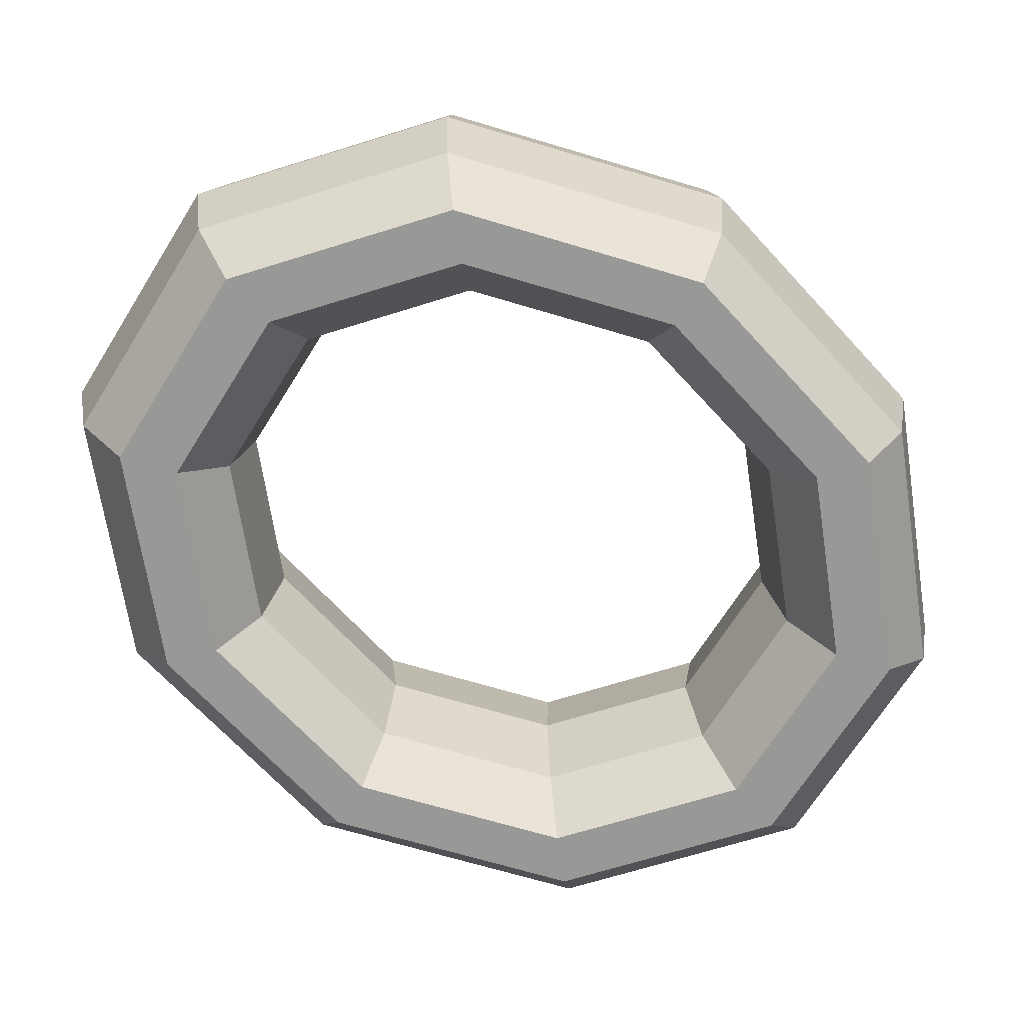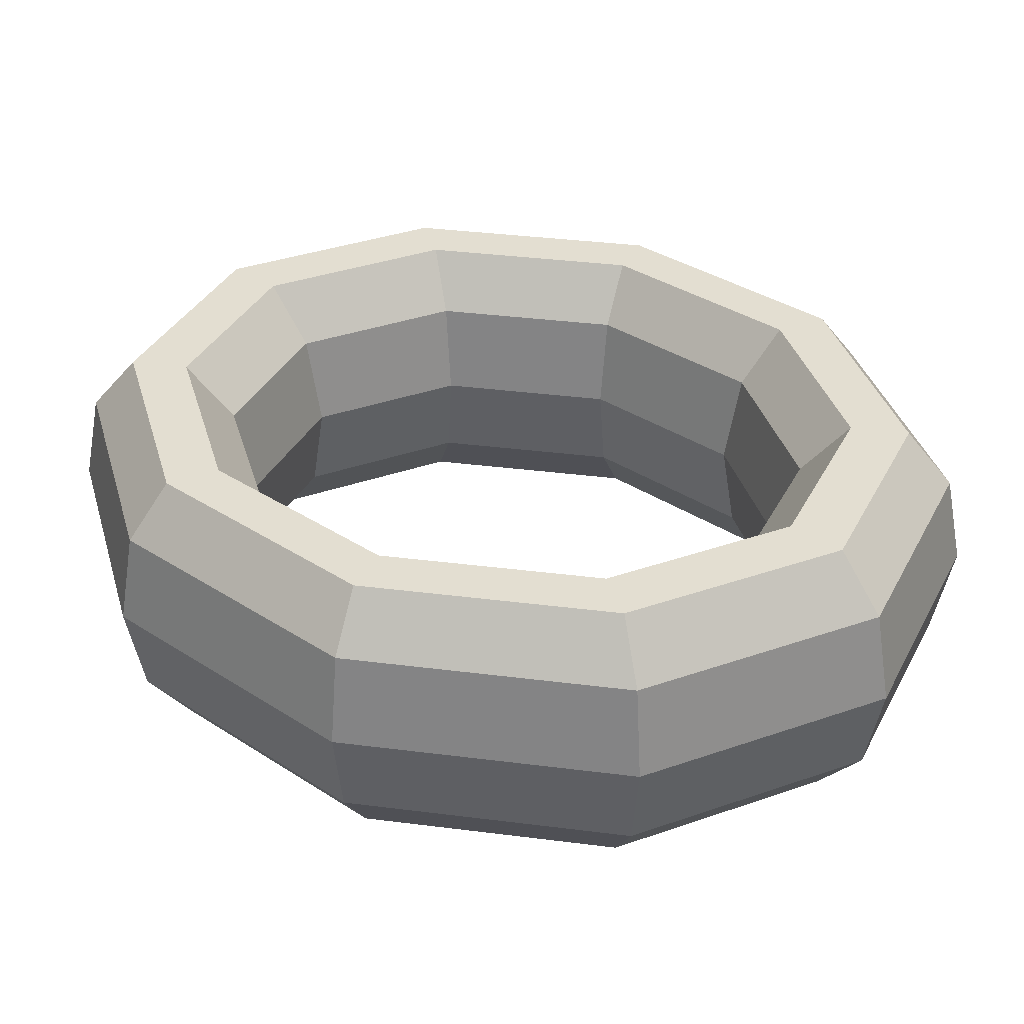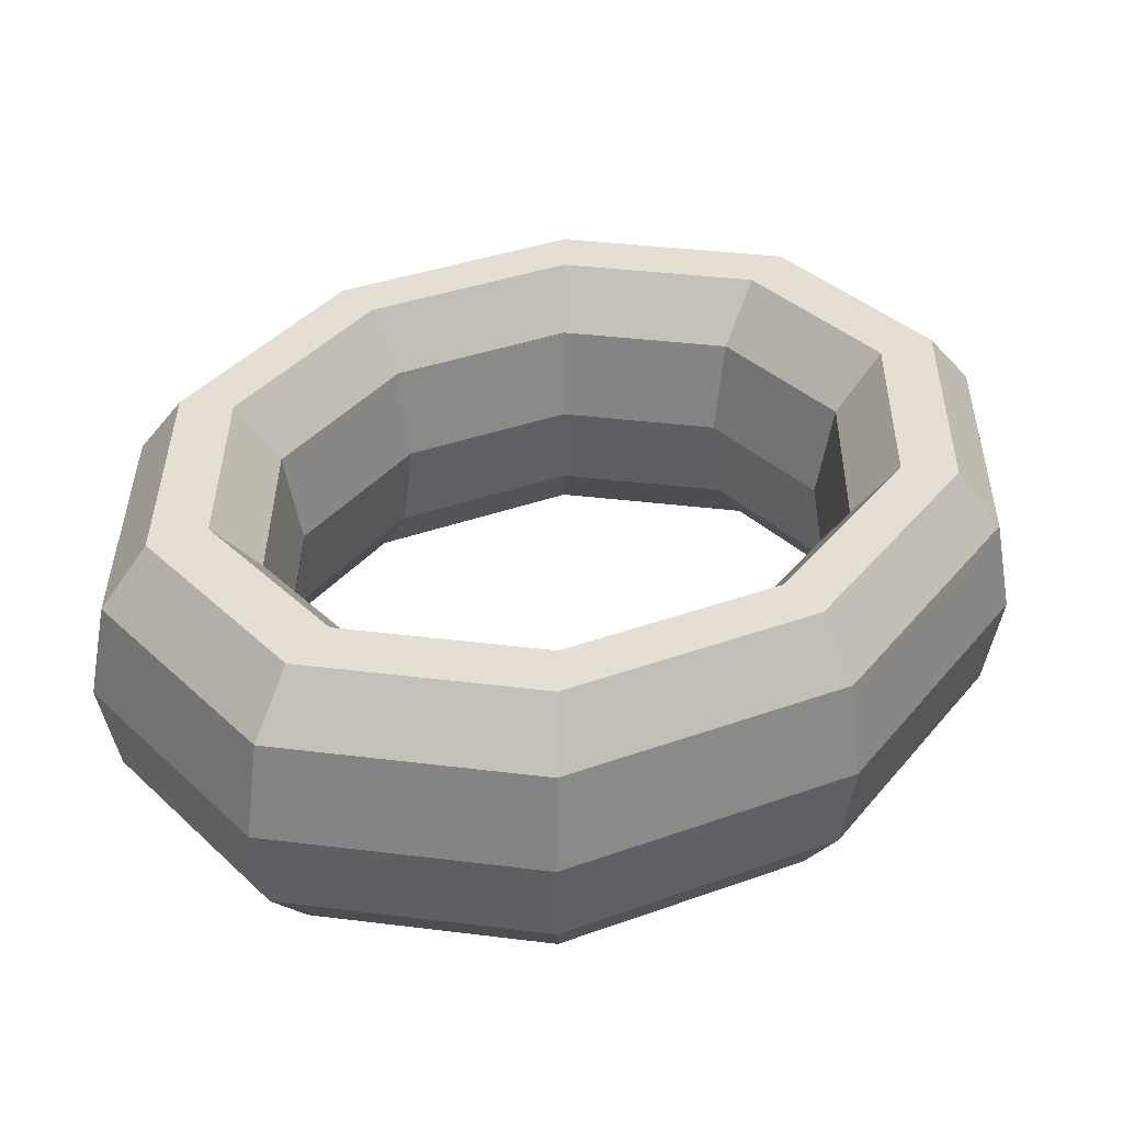
<metadata>
{"format":"obj","ext":"obj","renderer":"f3d","projection":"perspective","resolution":1024,"background":"white","views":[{"elev":-68.5,"azim":58.0,"up":"+Z"},{"elev":36.2,"azim":-65.2,"up":"+Z"},{"elev":37.2,"azim":49.8,"up":"+Z"}]}
</metadata>
<code>
v 0.6546 2.385 0
v 1.714 1.474 0
v 0.6963 2.537 0.7976
v 0.6963 2.537 0.7976
v 1.714 1.474 0
v 1.823 1.568 0.7976
v -0.6546 2.385 0
v 0.6546 2.385 0
v -0.6963 2.537 0.7976
v -0.6963 2.537 0.7976
v 0.6546 2.385 0
v 0.6963 2.537 0.7976
v -1.714 1.474 0
v -0.6546 2.385 0
v -1.823 1.568 0.7976
v -1.823 1.568 0.7976
v -0.6546 2.385 0
v -0.6963 2.537 0.7976
v -2.118 0 0
v -1.714 1.474 0
v -2.253 0 0.7976
v -2.253 0 0.7976
v -1.714 1.474 0
v -1.823 1.568 0.7976
v -1.714 -1.474 0
v -2.118 0 0
v -1.823 -1.568 0.7976
v -1.823 -1.568 0.7976
v -2.118 0 0
v -2.253 0 0.7976
v -0.6546 -2.385 0
v -1.714 -1.474 0
v -0.6963 -2.537 0.7976
v -0.6963 -2.537 0.7976
v -1.714 -1.474 0
v -1.823 -1.568 0.7976
v 0.6546 -2.385 0
v -0.6546 -2.385 0
v 0.6963 -2.537 0.7976
v 0.6963 -2.537 0.7976
v -0.6546 -2.385 0
v -0.6963 -2.537 0.7976
v 1.714 -1.474 0
v 0.6546 -2.385 0
v 1.823 -1.568 0.7976
v 1.823 -1.568 0.7976
v 0.6546 -2.385 0
v 0.6963 -2.537 0.7976
v 2.118 0 0
v 1.714 -1.474 0
v 2.253 0 0.7976
v 2.253 0 0.7976
v 1.714 -1.474 0
v 1.823 -1.568 0.7976
v 1.714 1.474 0
v 2.118 0 0
v 1.823 1.568 0.7976
v 1.823 1.568 0.7976
v 2.118 0 0
v 2.253 0 0.7976
v 0.6963 2.537 0.7976
v 1.823 1.568 0.7976
v 0.8054 2.935 1.29
v 0.8054 2.935 1.29
v 1.823 1.568 0.7976
v 2.108 1.814 1.29
v -0.6963 2.537 0.7976
v 0.6963 2.537 0.7976
v -0.8054 2.935 1.29
v -0.8054 2.935 1.29
v 0.6963 2.537 0.7976
v 0.8054 2.935 1.29
v -1.823 1.568 0.7976
v -0.6963 2.537 0.7976
v -2.108 1.814 1.29
v -2.108 1.814 1.29
v -0.6963 2.537 0.7976
v -0.8054 2.935 1.29
v -2.253 0 0.7976
v -1.823 1.568 0.7976
v -2.606 0 1.29
v -2.606 0 1.29
v -1.823 1.568 0.7976
v -2.108 1.814 1.29
v -1.823 -1.568 0.7976
v -2.253 0 0.7976
v -2.108 -1.814 1.29
v -2.108 -1.814 1.29
v -2.253 0 0.7976
v -2.606 0 1.29
v -0.6963 -2.537 0.7976
v -1.823 -1.568 0.7976
v -0.8054 -2.935 1.29
v -0.8054 -2.935 1.29
v -1.823 -1.568 0.7976
v -2.108 -1.814 1.29
v 0.6963 -2.537 0.7976
v -0.6963 -2.537 0.7976
v 0.8054 -2.935 1.29
v 0.8054 -2.935 1.29
v -0.6963 -2.537 0.7976
v -0.8054 -2.935 1.29
v 1.823 -1.568 0.7976
v 0.6963 -2.537 0.7976
v 2.108 -1.814 1.29
v 2.108 -1.814 1.29
v 0.6963 -2.537 0.7976
v 0.8054 -2.935 1.29
v 2.253 0 0.7976
v 1.823 -1.568 0.7976
v 2.606 0 1.29
v 2.606 0 1.29
v 1.823 -1.568 0.7976
v 2.108 -1.814 1.29
v 1.823 1.568 0.7976
v 2.253 0 0.7976
v 2.108 1.814 1.29
v 2.108 1.814 1.29
v 2.253 0 0.7976
v 2.606 0 1.29
v 0.8054 2.935 1.29
v 2.108 1.814 1.29
v 0.9402 3.426 1.29
v 0.9402 3.426 1.29
v 2.108 1.814 1.29
v 2.461 2.117 1.29
v -0.8054 2.935 1.29
v 0.8054 2.935 1.29
v -0.9402 3.426 1.29
v -0.9402 3.426 1.29
v 0.8054 2.935 1.29
v 0.9402 3.426 1.29
v -2.108 1.814 1.29
v -0.8054 2.935 1.29
v -2.461 2.117 1.29
v -2.461 2.117 1.29
v -0.8054 2.935 1.29
v -0.9402 3.426 1.29
v -2.606 0 1.29
v -2.108 1.814 1.29
v -3.043 0 1.29
v -3.043 0 1.29
v -2.108 1.814 1.29
v -2.461 2.117 1.29
v -2.108 -1.814 1.29
v -2.606 0 1.29
v -2.461 -2.117 1.29
v -2.461 -2.117 1.29
v -2.606 0 1.29
v -3.043 0 1.29
v -0.8054 -2.935 1.29
v -2.108 -1.814 1.29
v -0.9402 -3.426 1.29
v -0.9402 -3.426 1.29
v -2.108 -1.814 1.29
v -2.461 -2.117 1.29
v 0.8054 -2.935 1.29
v -0.8054 -2.935 1.29
v 0.9402 -3.426 1.29
v 0.9402 -3.426 1.29
v -0.8054 -2.935 1.29
v -0.9402 -3.426 1.29
v 2.108 -1.814 1.29
v 0.8054 -2.935 1.29
v 2.461 -2.117 1.29
v 2.461 -2.117 1.29
v 0.8054 -2.935 1.29
v 0.9402 -3.426 1.29
v 2.606 0 1.29
v 2.108 -1.814 1.29
v 3.043 0 1.29
v 3.043 0 1.29
v 2.108 -1.814 1.29
v 2.461 -2.117 1.29
v 2.108 1.814 1.29
v 2.606 0 1.29
v 2.461 2.117 1.29
v 2.461 2.117 1.29
v 2.606 0 1.29
v 3.043 0 1.29
v 0.9402 3.426 1.29
v 2.461 2.117 1.29
v 1.049 3.824 0.7976
v 1.049 3.824 0.7976
v 2.461 2.117 1.29
v 2.747 2.363 0.7976
v -0.9402 3.426 1.29
v 0.9402 3.426 1.29
v -1.049 3.824 0.7976
v -1.049 3.824 0.7976
v 0.9402 3.426 1.29
v 1.049 3.824 0.7976
v -2.461 2.117 1.29
v -0.9402 3.426 1.29
v -2.747 2.363 0.7976
v -2.747 2.363 0.7976
v -0.9402 3.426 1.29
v -1.049 3.824 0.7976
v -3.043 0 1.29
v -2.461 2.117 1.29
v -3.396 0 0.7976
v -3.396 0 0.7976
v -2.461 2.117 1.29
v -2.747 2.363 0.7976
v -2.461 -2.117 1.29
v -3.043 0 1.29
v -2.747 -2.363 0.7976
v -2.747 -2.363 0.7976
v -3.043 0 1.29
v -3.396 0 0.7976
v -0.9402 -3.426 1.29
v -2.461 -2.117 1.29
v -1.049 -3.824 0.7976
v -1.049 -3.824 0.7976
v -2.461 -2.117 1.29
v -2.747 -2.363 0.7976
v 0.9402 -3.426 1.29
v -0.9402 -3.426 1.29
v 1.049 -3.824 0.7976
v 1.049 -3.824 0.7976
v -0.9402 -3.426 1.29
v -1.049 -3.824 0.7976
v 2.461 -2.117 1.29
v 0.9402 -3.426 1.29
v 2.747 -2.363 0.7976
v 2.747 -2.363 0.7976
v 0.9402 -3.426 1.29
v 1.049 -3.824 0.7976
v 3.043 0 1.29
v 2.461 -2.117 1.29
v 3.396 0 0.7976
v 3.396 0 0.7976
v 2.461 -2.117 1.29
v 2.747 -2.363 0.7976
v 2.461 2.117 1.29
v 3.043 0 1.29
v 2.747 2.363 0.7976
v 2.747 2.363 0.7976
v 3.043 0 1.29
v 3.396 0 0.7976
v 1.049 3.824 0.7976
v 2.747 2.363 0.7976
v 1.091 3.975 0
v 1.091 3.975 0
v 2.747 2.363 0.7976
v 2.856 2.457 0
v -1.049 3.824 0.7976
v 1.049 3.824 0.7976
v -1.091 3.975 0
v -1.091 3.975 0
v 1.049 3.824 0.7976
v 1.091 3.975 0
v -2.747 2.363 0.7976
v -1.049 3.824 0.7976
v -2.856 2.457 0
v -2.856 2.457 0
v -1.049 3.824 0.7976
v -1.091 3.975 0
v -3.396 0 0.7976
v -2.747 2.363 0.7976
v -3.53 0 0
v -3.53 0 0
v -2.747 2.363 0.7976
v -2.856 2.457 0
v -2.747 -2.363 0.7976
v -3.396 0 0.7976
v -2.856 -2.457 0
v -2.856 -2.457 0
v -3.396 0 0.7976
v -3.53 0 0
v -1.049 -3.824 0.7976
v -2.747 -2.363 0.7976
v -1.091 -3.975 0
v -1.091 -3.975 0
v -2.747 -2.363 0.7976
v -2.856 -2.457 0
v 1.049 -3.824 0.7976
v -1.049 -3.824 0.7976
v 1.091 -3.975 0
v 1.091 -3.975 0
v -1.049 -3.824 0.7976
v -1.091 -3.975 0
v 2.747 -2.363 0.7976
v 1.049 -3.824 0.7976
v 2.856 -2.457 0
v 2.856 -2.457 0
v 1.049 -3.824 0.7976
v 1.091 -3.975 0
v 3.396 0 0.7976
v 2.747 -2.363 0.7976
v 3.53 0 0
v 3.53 0 0
v 2.747 -2.363 0.7976
v 2.856 -2.457 0
v 2.747 2.363 0.7976
v 3.396 0 0.7976
v 2.856 2.457 0
v 2.856 2.457 0
v 3.396 0 0.7976
v 3.53 0 0
v 1.091 3.975 0
v 2.856 2.457 0
v 1.049 3.824 -0.7976
v 1.049 3.824 -0.7976
v 2.856 2.457 0
v 2.747 2.363 -0.7976
v -1.091 3.975 0
v 1.091 3.975 0
v -1.049 3.824 -0.7976
v -1.049 3.824 -0.7976
v 1.091 3.975 0
v 1.049 3.824 -0.7976
v -2.856 2.457 0
v -1.091 3.975 0
v -2.747 2.363 -0.7976
v -2.747 2.363 -0.7976
v -1.091 3.975 0
v -1.049 3.824 -0.7976
v -3.53 0 0
v -2.856 2.457 0
v -3.396 0 -0.7976
v -3.396 0 -0.7976
v -2.856 2.457 0
v -2.747 2.363 -0.7976
v -2.856 -2.457 0
v -3.53 0 0
v -2.747 -2.363 -0.7976
v -2.747 -2.363 -0.7976
v -3.53 0 0
v -3.396 0 -0.7976
v -1.091 -3.975 0
v -2.856 -2.457 0
v -1.049 -3.824 -0.7976
v -1.049 -3.824 -0.7976
v -2.856 -2.457 0
v -2.747 -2.363 -0.7976
v 1.091 -3.975 0
v -1.091 -3.975 0
v 1.049 -3.824 -0.7976
v 1.049 -3.824 -0.7976
v -1.091 -3.975 0
v -1.049 -3.824 -0.7976
v 2.856 -2.457 0
v 1.091 -3.975 0
v 2.747 -2.363 -0.7976
v 2.747 -2.363 -0.7976
v 1.091 -3.975 0
v 1.049 -3.824 -0.7976
v 3.53 0 0
v 2.856 -2.457 0
v 3.396 0 -0.7976
v 3.396 0 -0.7976
v 2.856 -2.457 0
v 2.747 -2.363 -0.7976
v 2.856 2.457 0
v 3.53 0 0
v 2.747 2.363 -0.7976
v 2.747 2.363 -0.7976
v 3.53 0 0
v 3.396 0 -0.7976
v 1.049 3.824 -0.7976
v 2.747 2.363 -0.7976
v 0.9402 3.426 -1.29
v 0.9402 3.426 -1.29
v 2.747 2.363 -0.7976
v 2.461 2.117 -1.29
v -1.049 3.824 -0.7976
v 1.049 3.824 -0.7976
v -0.9402 3.426 -1.29
v -0.9402 3.426 -1.29
v 1.049 3.824 -0.7976
v 0.9402 3.426 -1.29
v -2.747 2.363 -0.7976
v -1.049 3.824 -0.7976
v -2.461 2.117 -1.29
v -2.461 2.117 -1.29
v -1.049 3.824 -0.7976
v -0.9402 3.426 -1.29
v -3.396 0 -0.7976
v -2.747 2.363 -0.7976
v -3.043 0 -1.29
v -3.043 0 -1.29
v -2.747 2.363 -0.7976
v -2.461 2.117 -1.29
v -2.747 -2.363 -0.7976
v -3.396 0 -0.7976
v -2.461 -2.117 -1.29
v -2.461 -2.117 -1.29
v -3.396 0 -0.7976
v -3.043 0 -1.29
v -1.049 -3.824 -0.7976
v -2.747 -2.363 -0.7976
v -0.9402 -3.426 -1.29
v -0.9402 -3.426 -1.29
v -2.747 -2.363 -0.7976
v -2.461 -2.117 -1.29
v 1.049 -3.824 -0.7976
v -1.049 -3.824 -0.7976
v 0.9402 -3.426 -1.29
v 0.9402 -3.426 -1.29
v -1.049 -3.824 -0.7976
v -0.9402 -3.426 -1.29
v 2.747 -2.363 -0.7976
v 1.049 -3.824 -0.7976
v 2.461 -2.117 -1.29
v 2.461 -2.117 -1.29
v 1.049 -3.824 -0.7976
v 0.9402 -3.426 -1.29
v 3.396 0 -0.7976
v 2.747 -2.363 -0.7976
v 3.043 0 -1.29
v 3.043 0 -1.29
v 2.747 -2.363 -0.7976
v 2.461 -2.117 -1.29
v 2.747 2.363 -0.7976
v 3.396 0 -0.7976
v 2.461 2.117 -1.29
v 2.461 2.117 -1.29
v 3.396 0 -0.7976
v 3.043 0 -1.29
v 0.9402 3.426 -1.29
v 2.461 2.117 -1.29
v 0.8054 2.935 -1.29
v 0.8054 2.935 -1.29
v 2.461 2.117 -1.29
v 2.108 1.814 -1.29
v -0.9402 3.426 -1.29
v 0.9402 3.426 -1.29
v -0.8054 2.935 -1.29
v -0.8054 2.935 -1.29
v 0.9402 3.426 -1.29
v 0.8054 2.935 -1.29
v -2.461 2.117 -1.29
v -0.9402 3.426 -1.29
v -2.108 1.814 -1.29
v -2.108 1.814 -1.29
v -0.9402 3.426 -1.29
v -0.8054 2.935 -1.29
v -3.043 0 -1.29
v -2.461 2.117 -1.29
v -2.606 0 -1.29
v -2.606 0 -1.29
v -2.461 2.117 -1.29
v -2.108 1.814 -1.29
v -2.461 -2.117 -1.29
v -3.043 0 -1.29
v -2.108 -1.814 -1.29
v -2.108 -1.814 -1.29
v -3.043 0 -1.29
v -2.606 0 -1.29
v -0.9402 -3.426 -1.29
v -2.461 -2.117 -1.29
v -0.8054 -2.935 -1.29
v -0.8054 -2.935 -1.29
v -2.461 -2.117 -1.29
v -2.108 -1.814 -1.29
v 0.9402 -3.426 -1.29
v -0.9402 -3.426 -1.29
v 0.8054 -2.935 -1.29
v 0.8054 -2.935 -1.29
v -0.9402 -3.426 -1.29
v -0.8054 -2.935 -1.29
v 2.461 -2.117 -1.29
v 0.9402 -3.426 -1.29
v 2.108 -1.814 -1.29
v 2.108 -1.814 -1.29
v 0.9402 -3.426 -1.29
v 0.8054 -2.935 -1.29
v 3.043 0 -1.29
v 2.461 -2.117 -1.29
v 2.606 0 -1.29
v 2.606 0 -1.29
v 2.461 -2.117 -1.29
v 2.108 -1.814 -1.29
v 2.461 2.117 -1.29
v 3.043 0 -1.29
v 2.108 1.814 -1.29
v 2.108 1.814 -1.29
v 3.043 0 -1.29
v 2.606 0 -1.29
v 0.8054 2.935 -1.29
v 2.108 1.814 -1.29
v 0.6963 2.537 -0.7976
v 0.6963 2.537 -0.7976
v 2.108 1.814 -1.29
v 1.823 1.568 -0.7976
v -0.8054 2.935 -1.29
v 0.8054 2.935 -1.29
v -0.6963 2.537 -0.7976
v -0.6963 2.537 -0.7976
v 0.8054 2.935 -1.29
v 0.6963 2.537 -0.7976
v -2.108 1.814 -1.29
v -0.8054 2.935 -1.29
v -1.823 1.568 -0.7976
v -1.823 1.568 -0.7976
v -0.8054 2.935 -1.29
v -0.6963 2.537 -0.7976
v -2.606 0 -1.29
v -2.108 1.814 -1.29
v -2.253 0 -0.7976
v -2.253 0 -0.7976
v -2.108 1.814 -1.29
v -1.823 1.568 -0.7976
v -2.108 -1.814 -1.29
v -2.606 0 -1.29
v -1.823 -1.568 -0.7976
v -1.823 -1.568 -0.7976
v -2.606 0 -1.29
v -2.253 0 -0.7976
v -0.8054 -2.935 -1.29
v -2.108 -1.814 -1.29
v -0.6963 -2.537 -0.7976
v -0.6963 -2.537 -0.7976
v -2.108 -1.814 -1.29
v -1.823 -1.568 -0.7976
v 0.8054 -2.935 -1.29
v -0.8054 -2.935 -1.29
v 0.6963 -2.537 -0.7976
v 0.6963 -2.537 -0.7976
v -0.8054 -2.935 -1.29
v -0.6963 -2.537 -0.7976
v 2.108 -1.814 -1.29
v 0.8054 -2.935 -1.29
v 1.823 -1.568 -0.7976
v 1.823 -1.568 -0.7976
v 0.8054 -2.935 -1.29
v 0.6963 -2.537 -0.7976
v 2.606 0 -1.29
v 2.108 -1.814 -1.29
v 2.253 0 -0.7976
v 2.253 0 -0.7976
v 2.108 -1.814 -1.29
v 1.823 -1.568 -0.7976
v 2.108 1.814 -1.29
v 2.606 0 -1.29
v 1.823 1.568 -0.7976
v 1.823 1.568 -0.7976
v 2.606 0 -1.29
v 2.253 0 -0.7976
v 0.6963 2.537 -0.7976
v 1.823 1.568 -0.7976
v 0.6546 2.385 0
v 0.6546 2.385 0
v 1.823 1.568 -0.7976
v 1.714 1.474 0
v -0.6963 2.537 -0.7976
v 0.6963 2.537 -0.7976
v -0.6546 2.385 0
v -0.6546 2.385 0
v 0.6963 2.537 -0.7976
v 0.6546 2.385 0
v -1.823 1.568 -0.7976
v -0.6963 2.537 -0.7976
v -1.714 1.474 0
v -1.714 1.474 0
v -0.6963 2.537 -0.7976
v -0.6546 2.385 0
v -2.253 0 -0.7976
v -1.823 1.568 -0.7976
v -2.118 0 0
v -2.118 0 0
v -1.823 1.568 -0.7976
v -1.714 1.474 0
v -1.823 -1.568 -0.7976
v -2.253 0 -0.7976
v -1.714 -1.474 0
v -1.714 -1.474 0
v -2.253 0 -0.7976
v -2.118 0 0
v -0.6963 -2.537 -0.7976
v -1.823 -1.568 -0.7976
v -0.6546 -2.385 0
v -0.6546 -2.385 0
v -1.823 -1.568 -0.7976
v -1.714 -1.474 0
v 0.6963 -2.537 -0.7976
v -0.6963 -2.537 -0.7976
v 0.6546 -2.385 0
v 0.6546 -2.385 0
v -0.6963 -2.537 -0.7976
v -0.6546 -2.385 0
v 1.823 -1.568 -0.7976
v 0.6963 -2.537 -0.7976
v 1.714 -1.474 0
v 1.714 -1.474 0
v 0.6963 -2.537 -0.7976
v 0.6546 -2.385 0
v 2.253 0 -0.7976
v 1.823 -1.568 -0.7976
v 2.118 0 0
v 2.118 0 0
v 1.823 -1.568 -0.7976
v 1.714 -1.474 0
v 1.823 1.568 -0.7976
v 2.253 0 -0.7976
v 1.714 1.474 0
v 1.714 1.474 0
v 2.253 0 -0.7976
v 2.118 0 0
f 1 2 3
f 4 5 6
f 7 8 9
f 10 11 12
f 13 14 15
f 16 17 18
f 19 20 21
f 22 23 24
f 25 26 27
f 28 29 30
f 31 32 33
f 34 35 36
f 37 38 39
f 40 41 42
f 43 44 45
f 46 47 48
f 49 50 51
f 52 53 54
f 55 56 57
f 58 59 60
f 61 62 63
f 64 65 66
f 67 68 69
f 70 71 72
f 73 74 75
f 76 77 78
f 79 80 81
f 82 83 84
f 85 86 87
f 88 89 90
f 91 92 93
f 94 95 96
f 97 98 99
f 100 101 102
f 103 104 105
f 106 107 108
f 109 110 111
f 112 113 114
f 115 116 117
f 118 119 120
f 121 122 123
f 124 125 126
f 127 128 129
f 130 131 132
f 133 134 135
f 136 137 138
f 139 140 141
f 142 143 144
f 145 146 147
f 148 149 150
f 151 152 153
f 154 155 156
f 157 158 159
f 160 161 162
f 163 164 165
f 166 167 168
f 169 170 171
f 172 173 174
f 175 176 177
f 178 179 180
f 181 182 183
f 184 185 186
f 187 188 189
f 190 191 192
f 193 194 195
f 196 197 198
f 199 200 201
f 202 203 204
f 205 206 207
f 208 209 210
f 211 212 213
f 214 215 216
f 217 218 219
f 220 221 222
f 223 224 225
f 226 227 228
f 229 230 231
f 232 233 234
f 235 236 237
f 238 239 240
f 241 242 243
f 244 245 246
f 247 248 249
f 250 251 252
f 253 254 255
f 256 257 258
f 259 260 261
f 262 263 264
f 265 266 267
f 268 269 270
f 271 272 273
f 274 275 276
f 277 278 279
f 280 281 282
f 283 284 285
f 286 287 288
f 289 290 291
f 292 293 294
f 295 296 297
f 298 299 300
f 301 302 303
f 304 305 306
f 307 308 309
f 310 311 312
f 313 314 315
f 316 317 318
f 319 320 321
f 322 323 324
f 325 326 327
f 328 329 330
f 331 332 333
f 334 335 336
f 337 338 339
f 340 341 342
f 343 344 345
f 346 347 348
f 349 350 351
f 352 353 354
f 355 356 357
f 358 359 360
f 361 362 363
f 364 365 366
f 367 368 369
f 370 371 372
f 373 374 375
f 376 377 378
f 379 380 381
f 382 383 384
f 385 386 387
f 388 389 390
f 391 392 393
f 394 395 396
f 397 398 399
f 400 401 402
f 403 404 405
f 406 407 408
f 409 410 411
f 412 413 414
f 415 416 417
f 418 419 420
f 421 422 423
f 424 425 426
f 427 428 429
f 430 431 432
f 433 434 435
f 436 437 438
f 439 440 441
f 442 443 444
f 445 446 447
f 448 449 450
f 451 452 453
f 454 455 456
f 457 458 459
f 460 461 462
f 463 464 465
f 466 467 468
f 469 470 471
f 472 473 474
f 475 476 477
f 478 479 480
f 481 482 483
f 484 485 486
f 487 488 489
f 490 491 492
f 493 494 495
f 496 497 498
f 499 500 501
f 502 503 504
f 505 506 507
f 508 509 510
f 511 512 513
f 514 515 516
f 517 518 519
f 520 521 522
f 523 524 525
f 526 527 528
f 529 530 531
f 532 533 534
f 535 536 537
f 538 539 540
f 541 542 543
f 544 545 546
f 547 548 549
f 550 551 552
f 553 554 555
f 556 557 558
f 559 560 561
f 562 563 564
f 565 566 567
f 568 569 570
f 571 572 573
f 574 575 576
f 577 578 579
f 580 581 582
f 583 584 585
f 586 587 588
f 589 590 591
f 592 593 594
f 595 596 597
f 598 599 600

</code>
